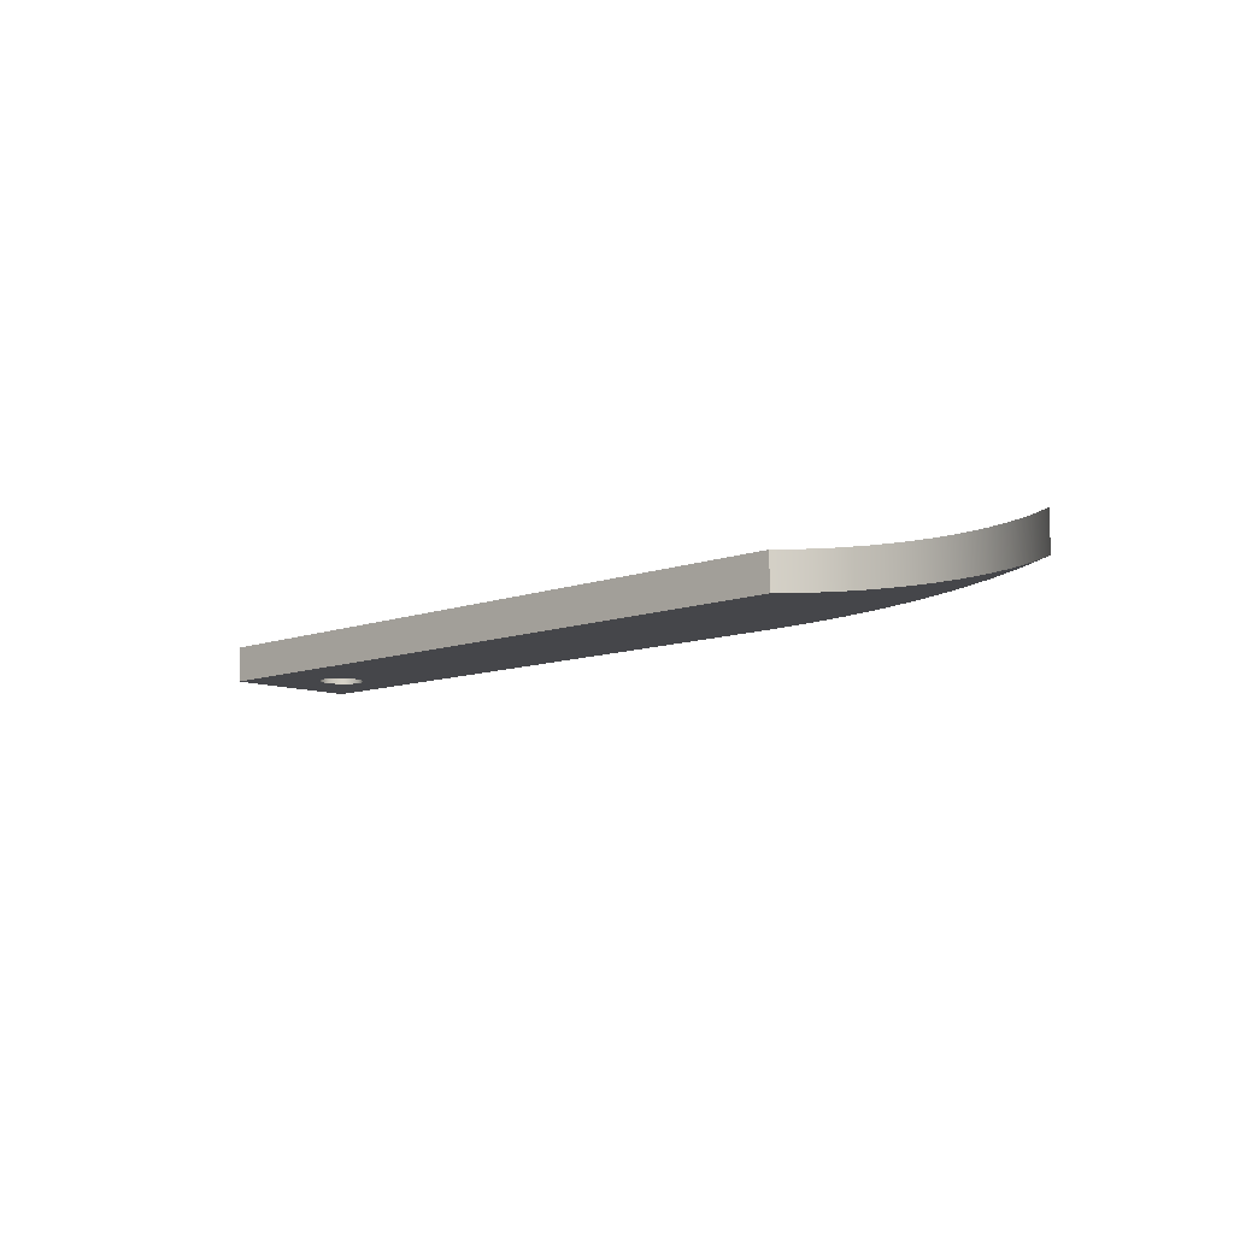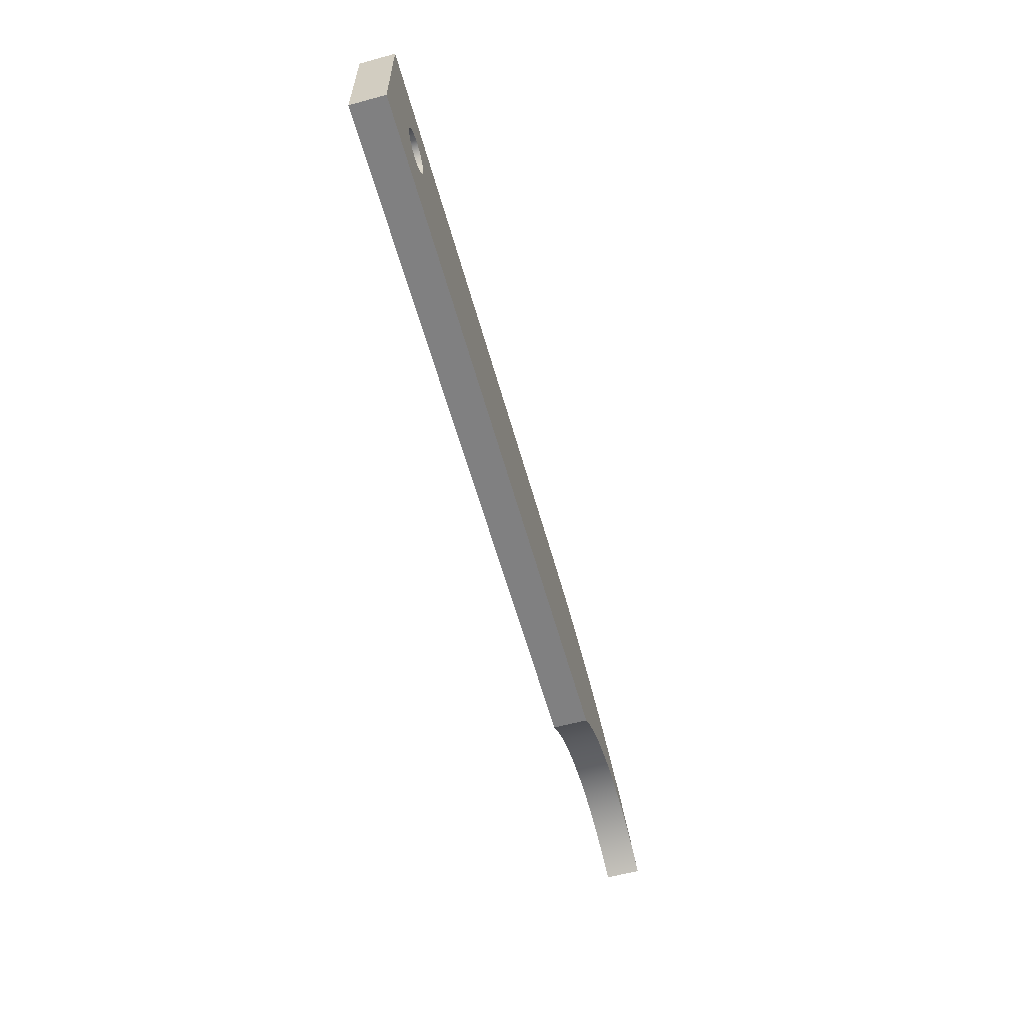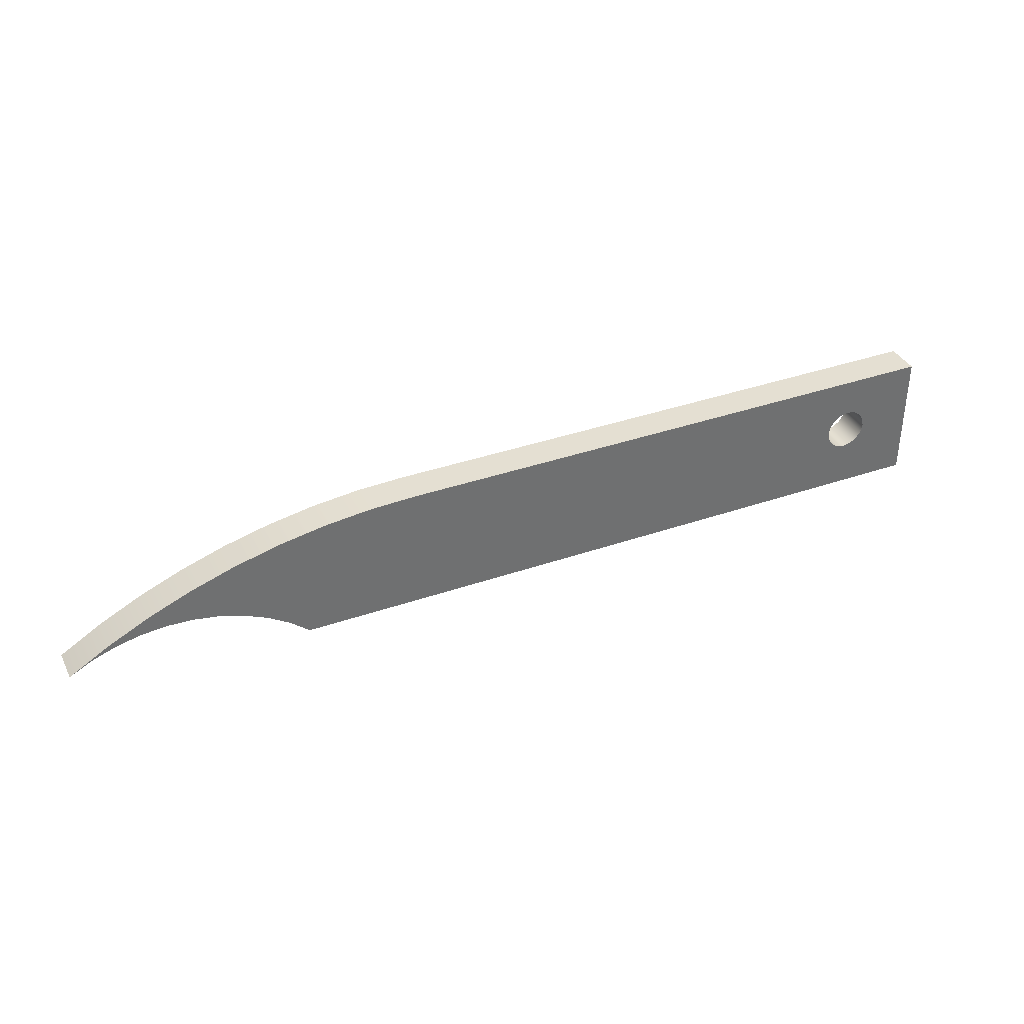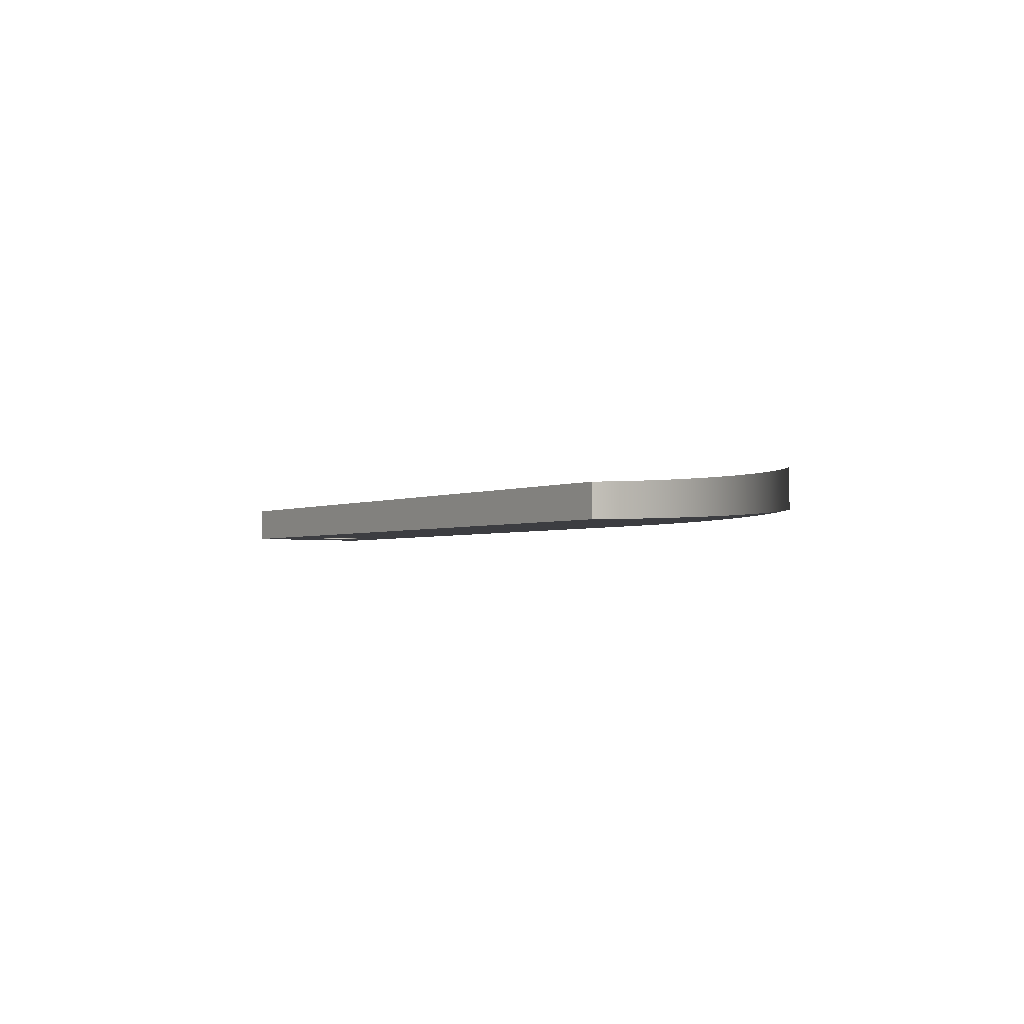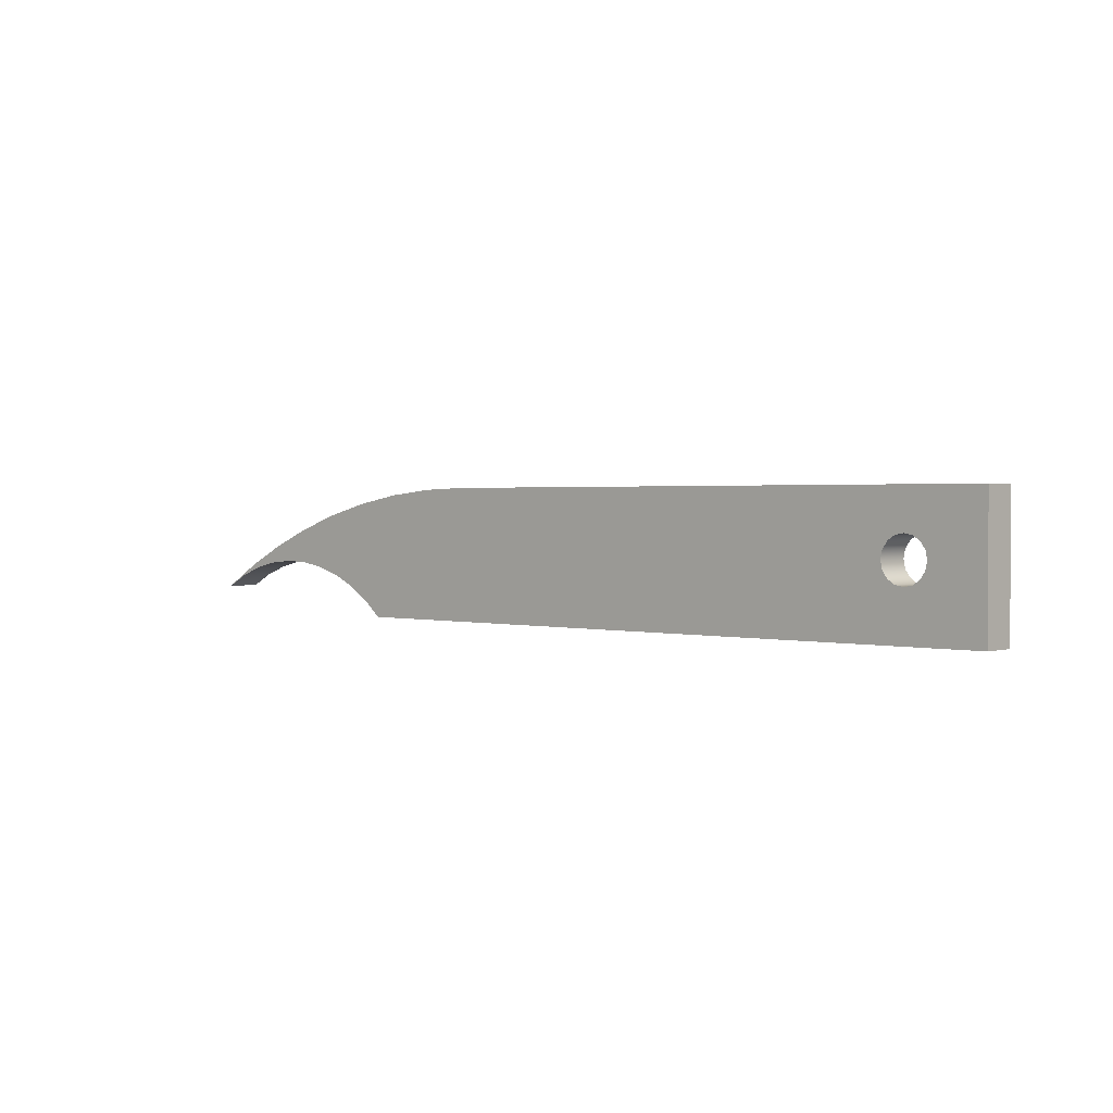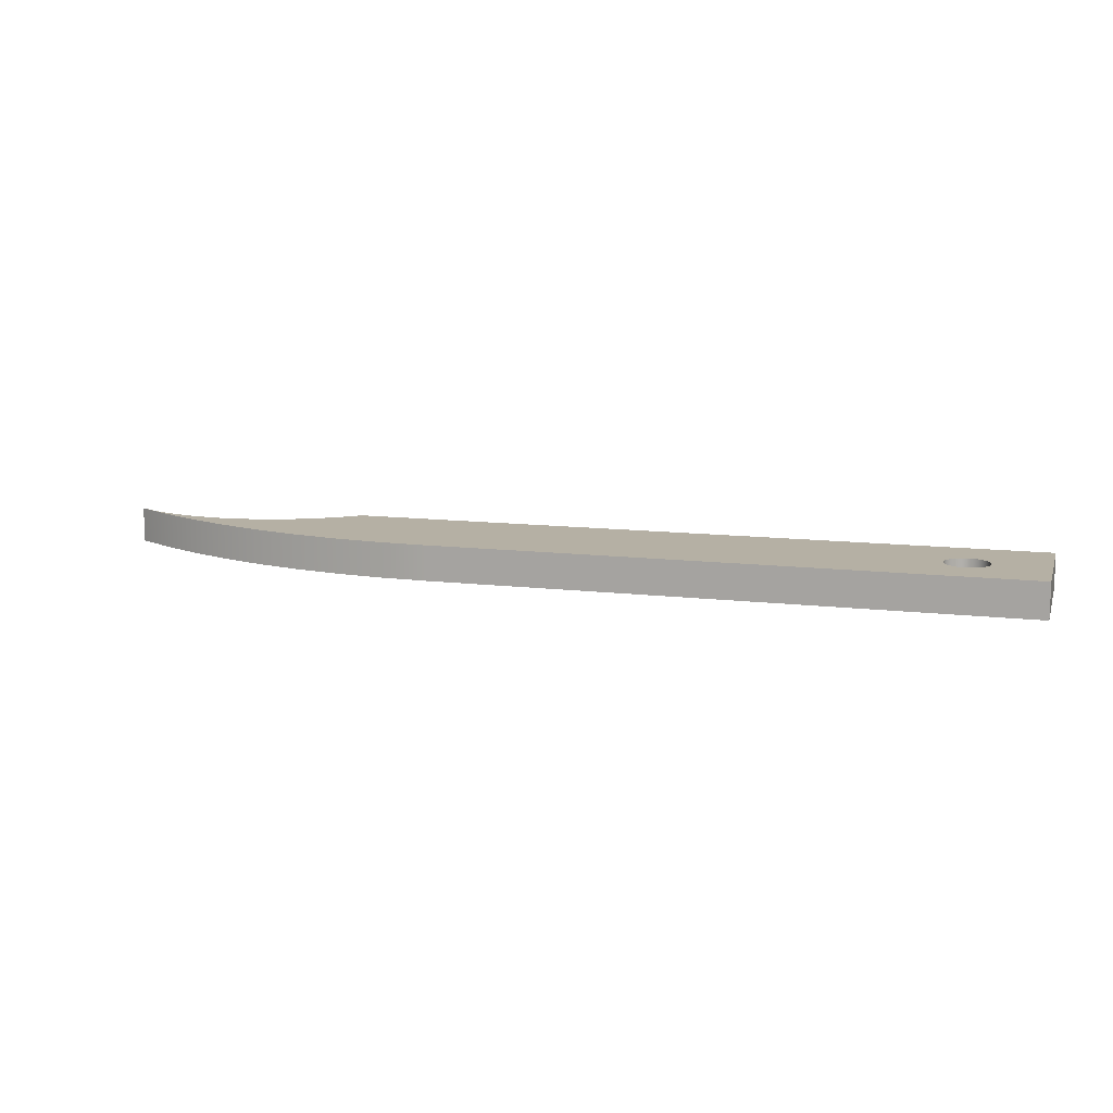
<metadata>
{"format":"obj","ext":"obj","renderer":"f3d","projection":"perspective","resolution":1024,"background":"white","views":[{"elev":-9.9,"azim":44.2,"up":"+Z"},{"elev":-60.2,"azim":-74.4,"up":"+Y"},{"elev":36.9,"azim":155.8,"up":"+Y"},{"elev":-2.7,"azim":56.1,"up":"+Z"},{"elev":1.5,"azim":-137.9,"up":"+Y"},{"elev":11.6,"azim":-163.7,"up":"+Z"}]}
</metadata>
<code>
v 0.25 0.32 0
v 0.2576 0.3583 0
v 0.2793 0.3907 0
v 0.3117 0.4124 0
v 0.35 0.42 0
v 0.3883 0.4124 0
v 0.4207 0.3907 0
v 0.4424 0.3583 0
v 0.45 0.32 0
v 0.4424 0.2817 0
v 0.4207 0.2493 0
v 0.3883 0.2276 0
v 0.35 0.22 0
v 0.3117 0.2276 0
v 0.2793 0.2493 0
v 0.2576 0.2817 0
v 0.25 0.32 0.16
v 0.2576 0.2817 0.16
v 0.2793 0.2493 0.16
v 0.3117 0.2276 0.16
v 0.35 0.22 0.16
v 0.3883 0.2276 0.16
v 0.4207 0.2493 0.16
v 0.4424 0.2817 0.16
v 0.45 0.32 0.16
v 0.4424 0.3583 0.16
v 0.4207 0.3907 0.16
v 0.3883 0.4124 0.16
v 0.35 0.42 0.16
v 0.3117 0.4124 0.16
v 0.2793 0.3907 0.16
v 0.2576 0.3583 0.16
v 0.25 0.32 0
v 0.25 0.32 0.16
v 0 0.6 0
v 0 0 0
v 0 0 0.16
v 0 0.6 0.16
v 2.659 0.6 0
v 0 0.6 0
v 0 0.6 0.16
v 2.659 0.6 0.16
v 4.294 0.1155 0
v 4.109 0.2266 0
v 3.916 0.3241 0
v 3.716 0.4075 0
v 3.512 0.4763 0
v 3.302 0.5302 0
v 3.09 0.5689 0
v 2.875 0.5922 0
v 2.659 0.6 0
v 2.659 0.6 0.16
v 2.875 0.5922 0.16
v 3.09 0.5689 0.16
v 3.302 0.5302 0.16
v 3.512 0.4763 0.16
v 3.716 0.4075 0.16
v 3.916 0.3241 0.16
v 4.109 0.2266 0.16
v 4.294 0.1155 0.16
v 3.2 1.11e-16 0
v 3.29 0.07647 0
v 3.39 0.1403 0
v 3.497 0.1904 0
v 3.61 0.2259 0
v 3.727 0.2461 0
v 3.845 0.2507 0
v 3.963 0.2396 0
v 4.079 0.213 0
v 4.19 0.1714 0
v 4.294 0.1155 0
v 4.294 0.1155 0.16
v 4.19 0.1714 0.16
v 4.079 0.213 0.16
v 3.963 0.2396 0.16
v 3.845 0.2507 0.16
v 3.727 0.2461 0.16
v 3.61 0.2259 0.16
v 3.497 0.1904 0.16
v 3.39 0.1403 0.16
v 3.29 0.07647 0.16
v 3.2 1.11e-16 0.16
v 0 0 0
v 3.2 1.11e-16 0
v 3.2 1.11e-16 0.16
v 0 0 0.16
v 0.25 0.32 0.16
v 0.2576 0.3583 0.16
v 0.2793 0.3907 0.16
v 0.3117 0.4124 0.16
v 0.35 0.42 0.16
v 0.3883 0.4124 0.16
v 0.4207 0.3907 0.16
v 0.4424 0.3583 0.16
v 0.45 0.32 0.16
v 0.4424 0.2817 0.16
v 0.4207 0.2493 0.16
v 0.3883 0.2276 0.16
v 0.35 0.22 0.16
v 0.3117 0.2276 0.16
v 0.2793 0.2493 0.16
v 0.2576 0.2817 0.16
v 0 0 0.16
v 3.2 1.11e-16 0.16
v 3.29 0.07647 0.16
v 3.39 0.1403 0.16
v 3.497 0.1904 0.16
v 3.61 0.2259 0.16
v 3.727 0.2461 0.16
v 3.845 0.2507 0.16
v 3.963 0.2396 0.16
v 4.079 0.213 0.16
v 4.19 0.1714 0.16
v 4.294 0.1155 0.16
v 4.109 0.2266 0.16
v 3.916 0.3241 0.16
v 3.716 0.4075 0.16
v 3.512 0.4763 0.16
v 3.302 0.5302 0.16
v 3.09 0.5689 0.16
v 2.875 0.5922 0.16
v 2.659 0.6 0.16
v 0 0.6 0.16
v 0.25 0.32 0
v 0.2576 0.2817 0
v 0.2793 0.2493 0
v 0.3117 0.2276 0
v 0.35 0.22 0
v 0.3883 0.2276 0
v 0.4207 0.2493 0
v 0.4424 0.2817 0
v 0.45 0.32 0
v 0.4424 0.3583 0
v 0.4207 0.3907 0
v 0.3883 0.4124 0
v 0.35 0.42 0
v 0.3117 0.4124 0
v 0.2793 0.3907 0
v 0.2576 0.3583 0
v 3.2 1.11e-16 0
v 0 0 0
v 0 0.6 0
v 2.659 0.6 0
v 2.875 0.5922 0
v 3.09 0.5689 0
v 3.302 0.5302 0
v 3.512 0.4763 0
v 3.716 0.4075 0
v 3.916 0.3241 0
v 4.109 0.2266 0
v 4.294 0.1155 0
v 4.19 0.1714 0
v 4.079 0.213 0
v 3.963 0.2396 0
v 3.845 0.2507 0
v 3.727 0.2461 0
v 3.61 0.2259 0
v 3.497 0.1904 0
v 3.39 0.1403 0
v 3.29 0.07647 0
g 411cb09c-e2a8-11ea-b5a8-54bf646e7e1f
f 2 32 1
f 1 32 34
f 33 17 16
f 16 17 18
f 16 18 15
f 15 18 19
f 15 19 14
f 14 19 20
f 14 20 13
f 13 20 21
f 13 21 12
f 12 21 22
f 12 22 11
f 11 22 23
f 11 23 10
f 10 23 24
f 10 24 9
f 9 24 25
f 9 25 8
f 8 25 26
f 8 26 7
f 7 26 27
f 7 27 6
f 6 27 28
f 6 28 5
f 5 28 29
f 5 29 4
f 4 29 30
f 4 30 3
f 3 30 31
f 3 31 2
f 2 31 32
g 40a83c14-e2a8-11ea-a1e4-54bf646e7e1f
f 35 36 38
f 38 36 37
g 40ab2262-e2a8-11ea-906c-54bf646e7e1f
f 39 40 42
f 42 40 41
g 40ade1ee-e2a8-11ea-b943-54bf646e7e1f
f 60 43 59
f 59 43 44
f 59 44 58
f 58 44 45
f 58 45 57
f 57 45 46
f 57 46 56
f 56 46 47
f 56 47 55
f 55 47 48
f 55 48 54
f 54 48 49
f 54 49 53
f 53 49 50
f 53 50 52
f 52 50 51
g 40b0a130-e2a8-11ea-9395-54bf646e7e1f
f 82 61 81
f 81 61 62
f 81 62 80
f 80 62 63
f 80 63 79
f 79 63 64
f 79 64 78
f 78 64 65
f 78 65 77
f 77 65 66
f 77 66 76
f 76 66 67
f 76 67 75
f 75 67 68
f 75 68 74
f 74 68 69
f 74 69 73
f 73 69 70
f 73 70 72
f 72 70 71
g 40b3ae9a-e2a8-11ea-8048-54bf646e7e1f
f 83 84 86
f 86 84 85
g 40b6bbf6-e2a8-11ea-beb4-54bf646e7e1f
f 88 123 87
f 87 123 103
f 87 103 102
f 102 103 101
f 101 103 100
f 100 103 99
f 99 103 98
f 98 103 104
f 98 104 97
f 97 104 96
f 96 104 105
f 96 105 122
f 122 105 106
f 122 106 107
f 88 89 123
f 123 89 90
f 123 90 91
f 91 92 123
f 123 92 122
f 122 92 93
f 122 93 94
f 94 95 122
f 122 95 96
f 108 118 107
f 107 118 119
f 107 119 120
f 118 108 117
f 117 108 109
f 117 109 116
f 116 109 110
f 116 110 111
f 116 111 115
f 115 111 112
f 115 112 113
f 113 114 115
f 120 121 107
f 107 121 122
g 40b9c954-e2a8-11ea-a9da-54bf646e7e1f
f 125 141 124
f 124 141 142
f 124 142 139
f 139 142 138
f 138 142 137
f 137 142 136
f 136 142 135
f 135 142 143
f 135 143 134
f 134 143 133
f 133 143 132
f 132 143 131
f 131 143 160
f 131 160 140
f 125 126 141
f 141 126 127
f 141 127 128
f 128 129 141
f 141 129 140
f 140 129 130
f 140 130 131
f 144 158 143
f 143 158 159
f 143 159 160
f 144 145 158
f 158 145 146
f 158 146 147
f 158 147 157
f 157 147 148
f 157 148 156
f 156 148 149
f 156 149 155
f 155 149 154
f 154 149 150
f 154 150 153
f 153 150 152
f 152 150 151

</code>
